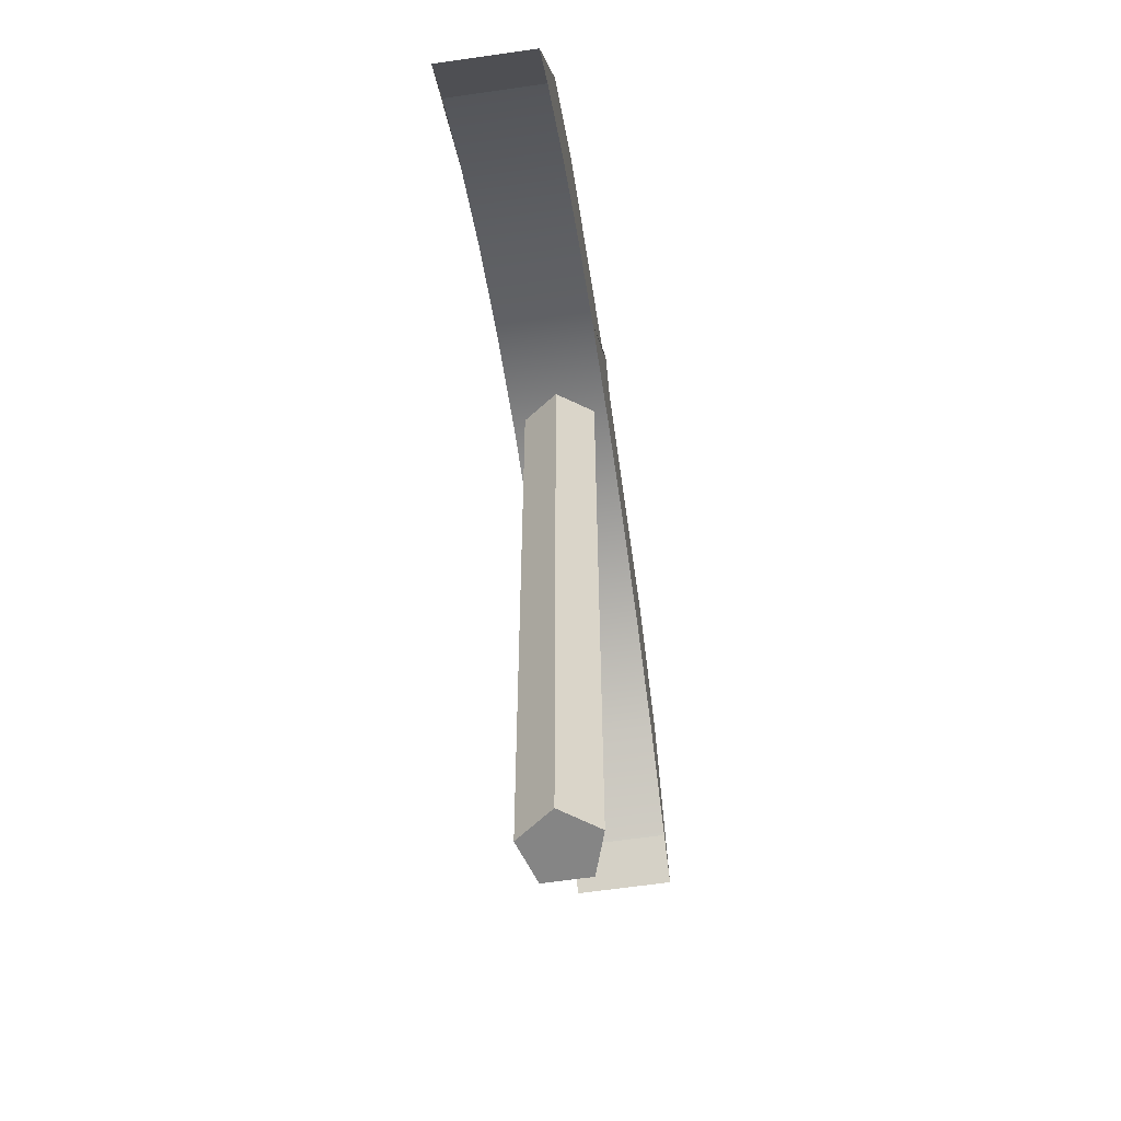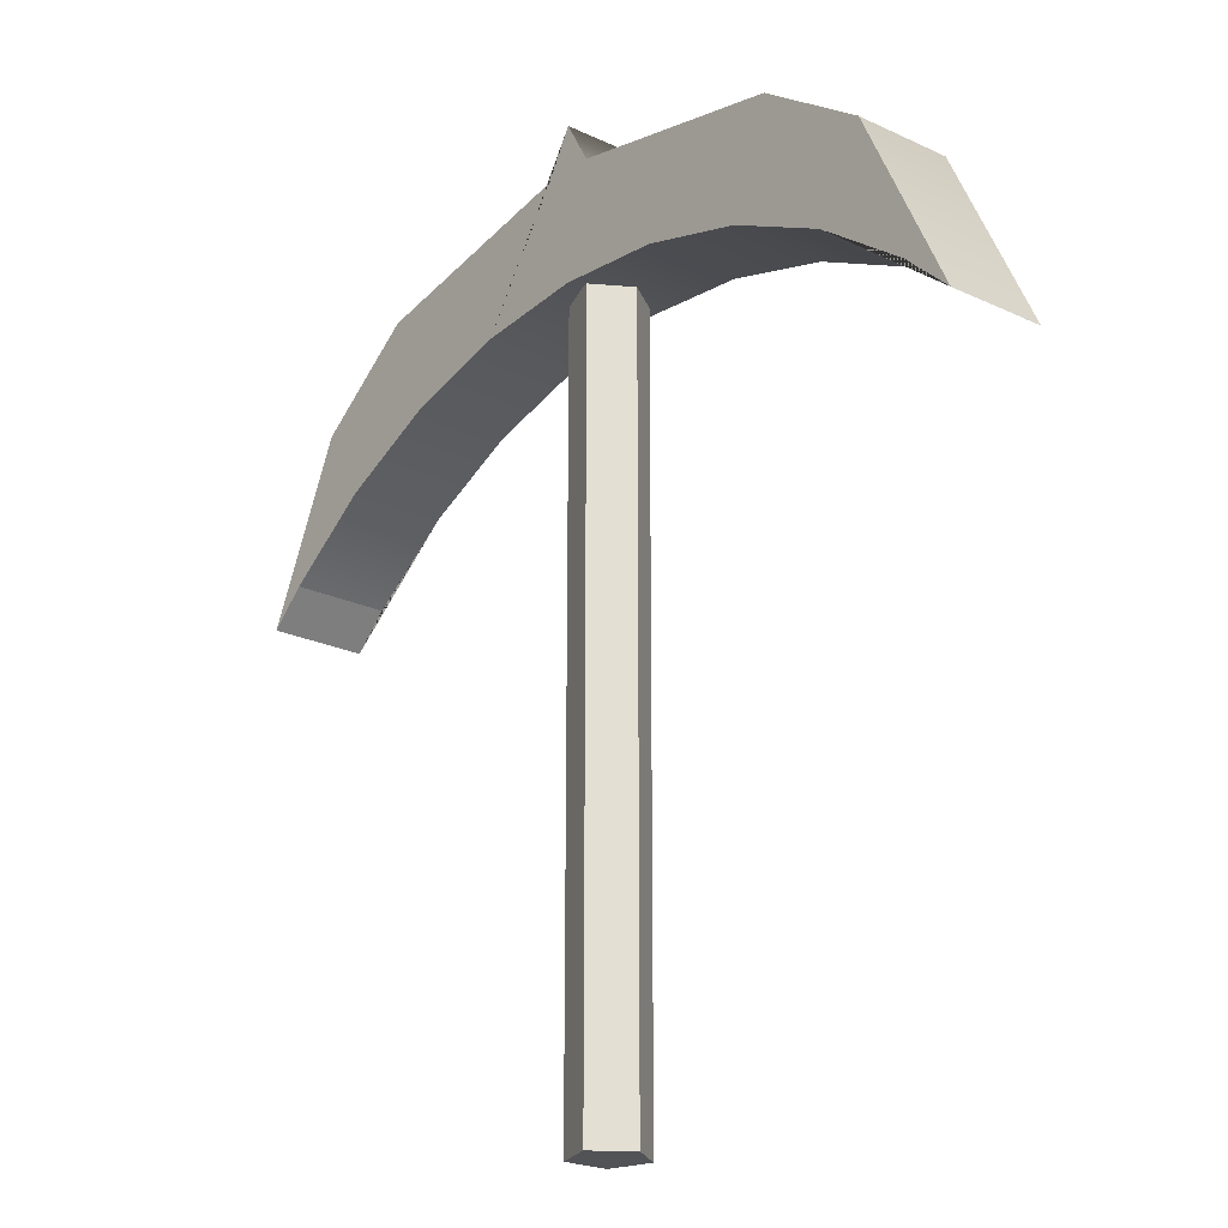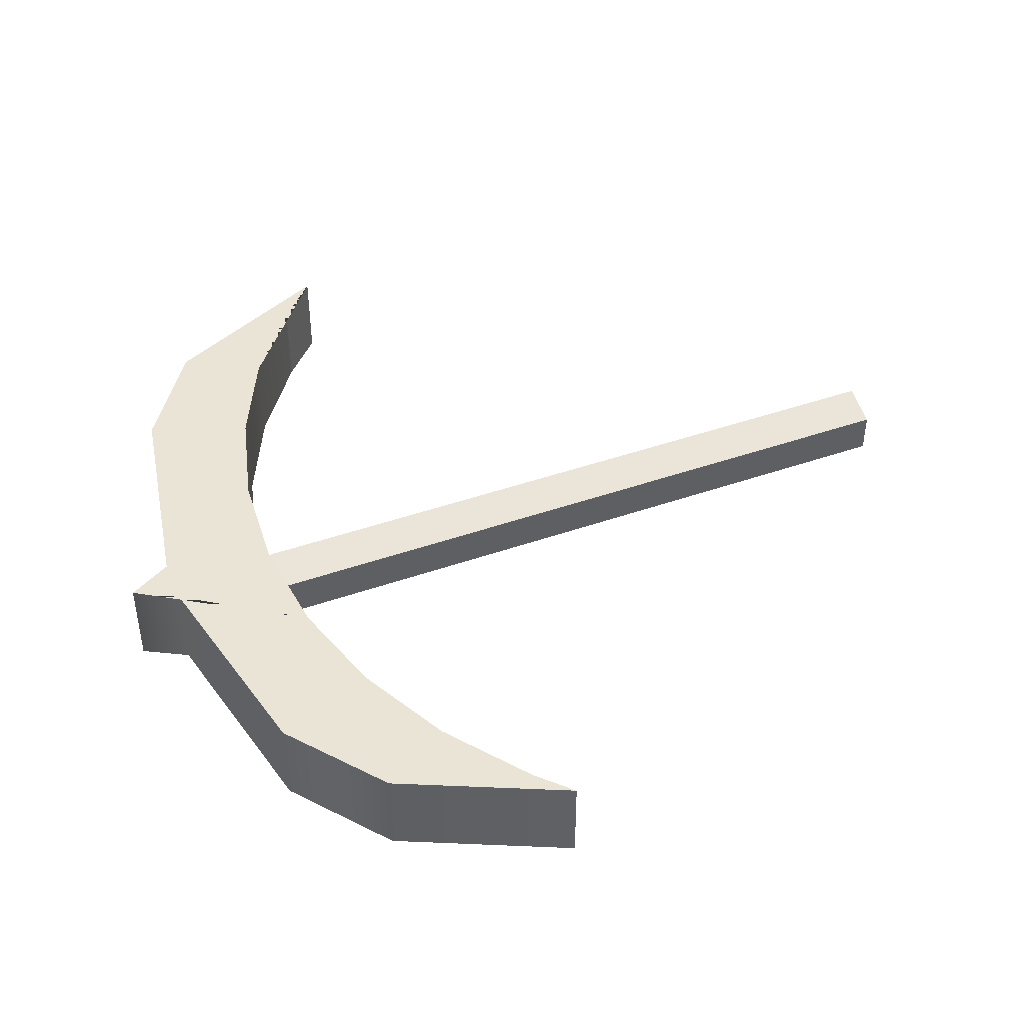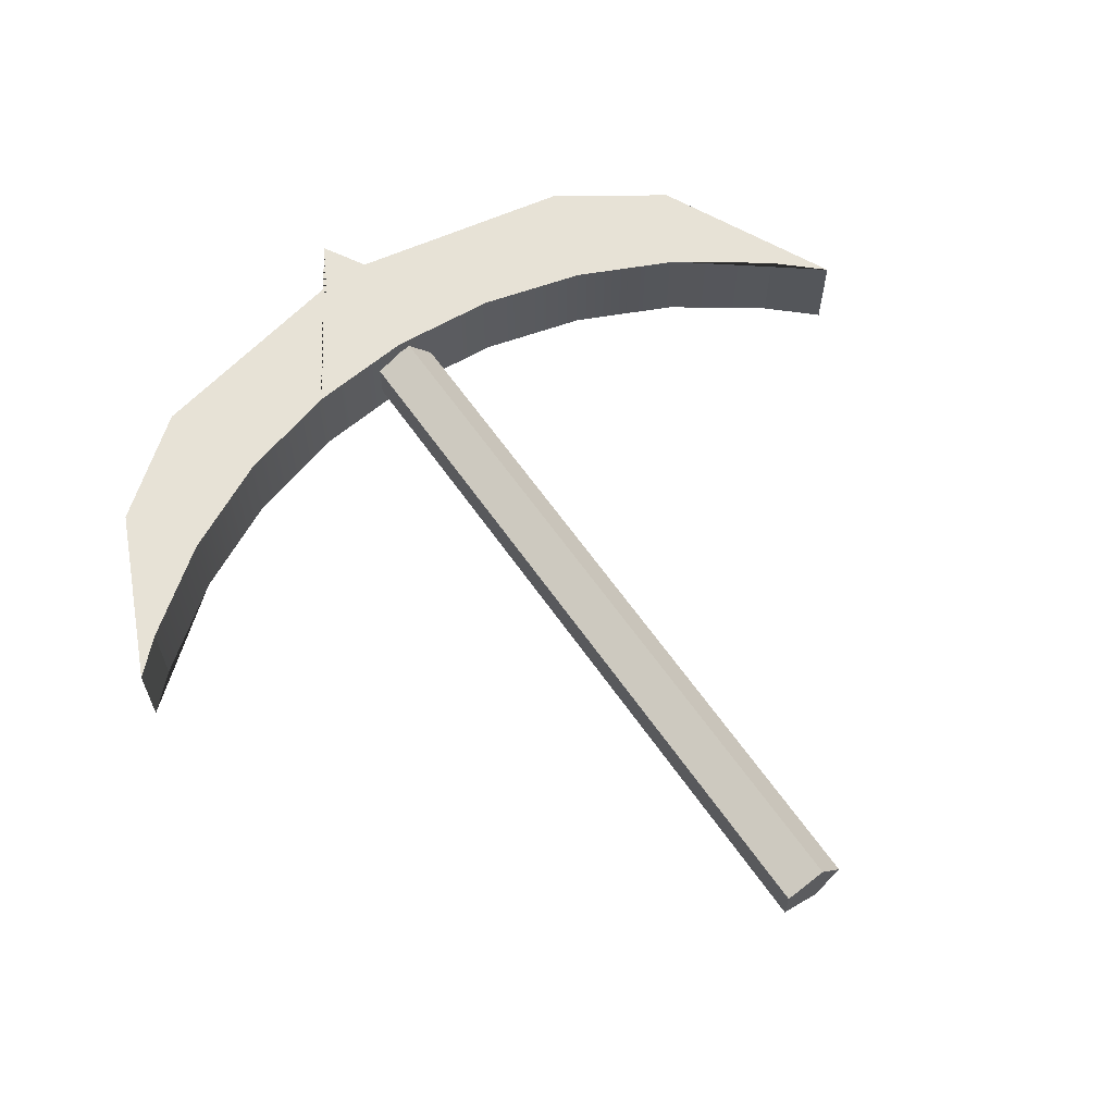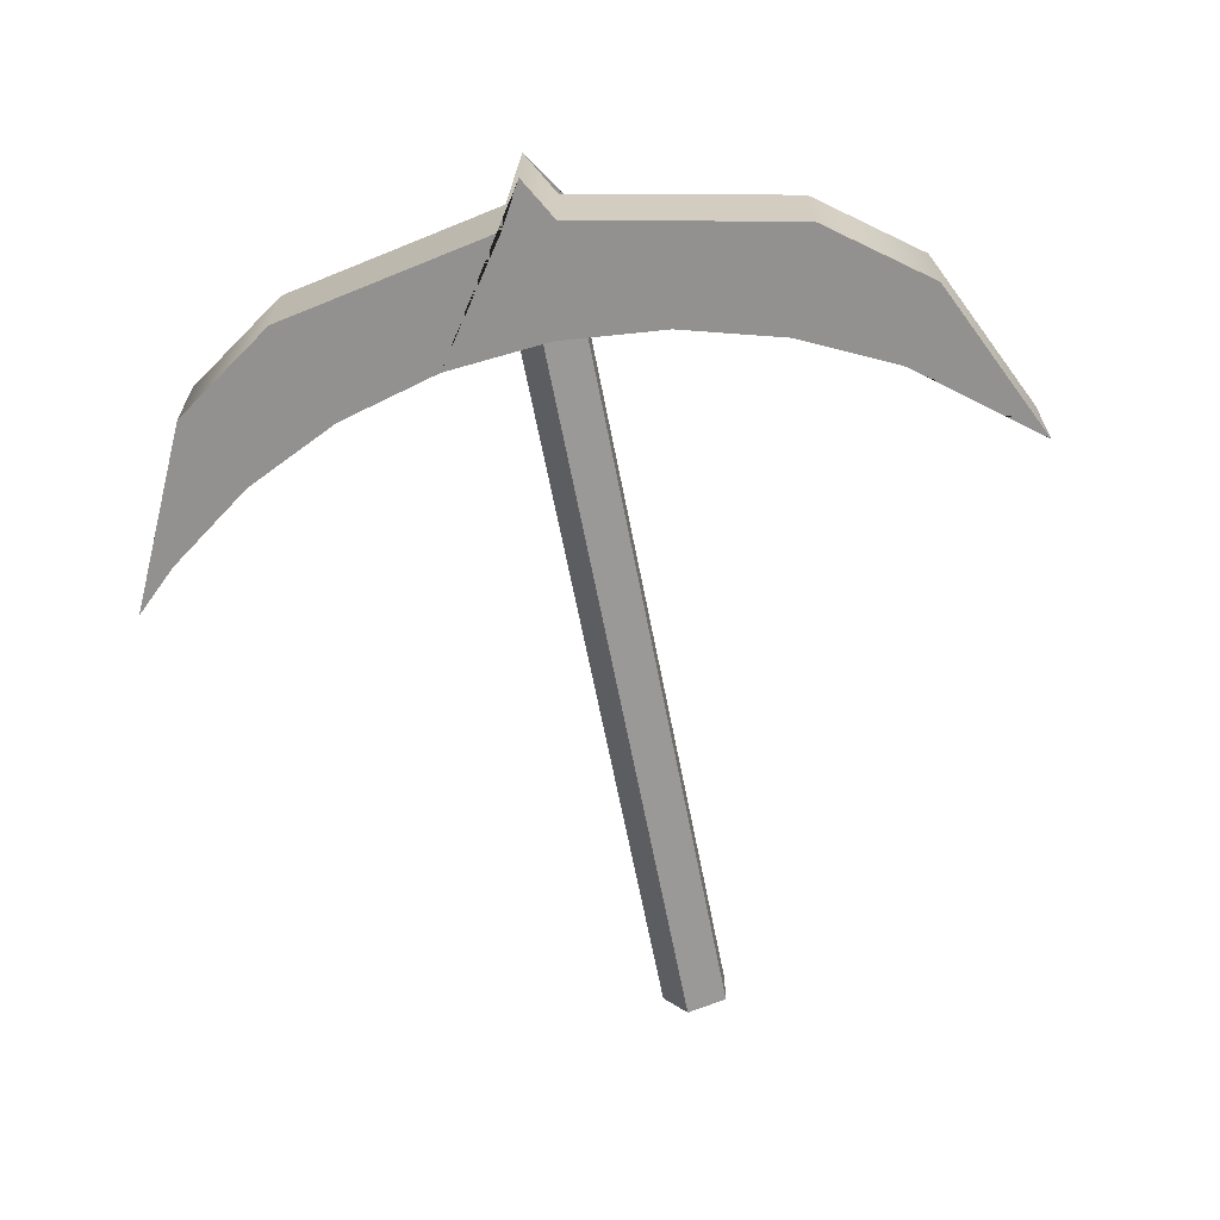
<metadata>
{"format":"obj","ext":"obj","renderer":"f3d","projection":"perspective","resolution":1024,"background":"white","views":[{"elev":-61.8,"azim":98.4,"up":"+Y"},{"elev":-22.4,"azim":50.8,"up":"+Y"},{"elev":43.8,"azim":-112.4,"up":"+Z"},{"elev":63.6,"azim":-35.0,"up":"+Z"},{"elev":-66.1,"azim":-168.9,"up":"+Z"}]}
</metadata>
<code>
g default
v 0.04829 0.01277 -0.1486
v -0.1264 0.01277 -0.09185
v -0.1264 0.01277 0.09185
v 0.04829 0.01277 0.1486
v 0.1563 0.01277 0
v 0.04829 3.469 -0.1486
v -0.1264 3.469 -0.09185
v -0.1264 3.469 0.09185
v 0.04829 3.469 0.1486
v 0.1563 3.469 0
v 0 0.01277 0
v 0 3.469 0
g pCylinder1
f 1 2 7 6
f 2 3 8 7
f 3 4 9 8
f 4 5 10 9
f 5 1 6 10
f 2 1 11
f 3 2 11
f 4 3 11
f 5 4 11
f 1 5 11
f 6 7 12
f 7 8 12
f 8 9 12
f 9 10 12
f 10 6 12
g default
v 1.713 2.553 0.2006
v 1.335 2.827 0.2006
v 0.9141 3.029 0.2006
v 0.4643 3.153 0.2006
v -5.9e-05 3.194 0.2006
v -0.4642 3.153 0.2006
v -0.9134 3.029 0.2006
v -1.333 2.828 0.2006
v -1.71 2.555 0.2006
v 1.713 2.553 -0.2006
v 1.335 2.827 -0.2006
v 0.9141 3.029 -0.2006
v 0.4643 3.153 -0.2006
v -5.9e-05 3.194 -0.2006
v -0.4642 3.153 -0.2006
v -0.9134 3.029 -0.2006
v -1.333 2.828 -0.2006
v -1.71 2.555 -0.2006
v 1.909 2.369 -0.2006
v 1.534 3.161 -0.2006
v 1.08 3.472 -0.2006
v 0.1085 3.665 -0.2006
v -0.000118 3.858 -0.2006
v -0.1085 3.665 -0.2006
v -1.079 3.472 -0.2006
v -1.519 3.14 -0.2006
v -1.862 2.414 -0.2006
v 1.909 2.369 0.2006
v 1.534 3.161 0.2006
v 1.08 3.472 0.2006
v 0.1085 3.665 0.2006
v -0.000118 3.858 0.2006
v -0.1085 3.665 0.2006
v -1.079 3.472 0.2006
v -1.519 3.14 0.2006
v -1.862 2.414 0.2006
g pCube1
f 13 14 23 22
f 14 15 24 23
f 15 16 25 24
f 16 17 26 25
f 17 18 27 26
f 18 19 28 27
f 19 20 29 28
f 20 21 30 29
f 22 23 32 31
f 23 24 33 32
f 24 25 34 33
f 25 26 35 34
f 26 27 36 35
f 27 28 37 36
f 28 29 38 37
f 29 30 39 38
f 31 32 41 40
f 32 33 42 41
f 33 34 43 42
f 34 35 44 43
f 35 36 45 44
f 36 37 46 45
f 37 38 47 46
f 38 39 48 47
f 40 41 14 13
f 41 42 15 14
f 42 43 16 15
f 43 44 17 16
f 44 45 18 17
f 45 46 19 18
f 46 47 20 19
f 47 48 21 20
f 21 48 39 30
f 40 13 22 31

</code>
